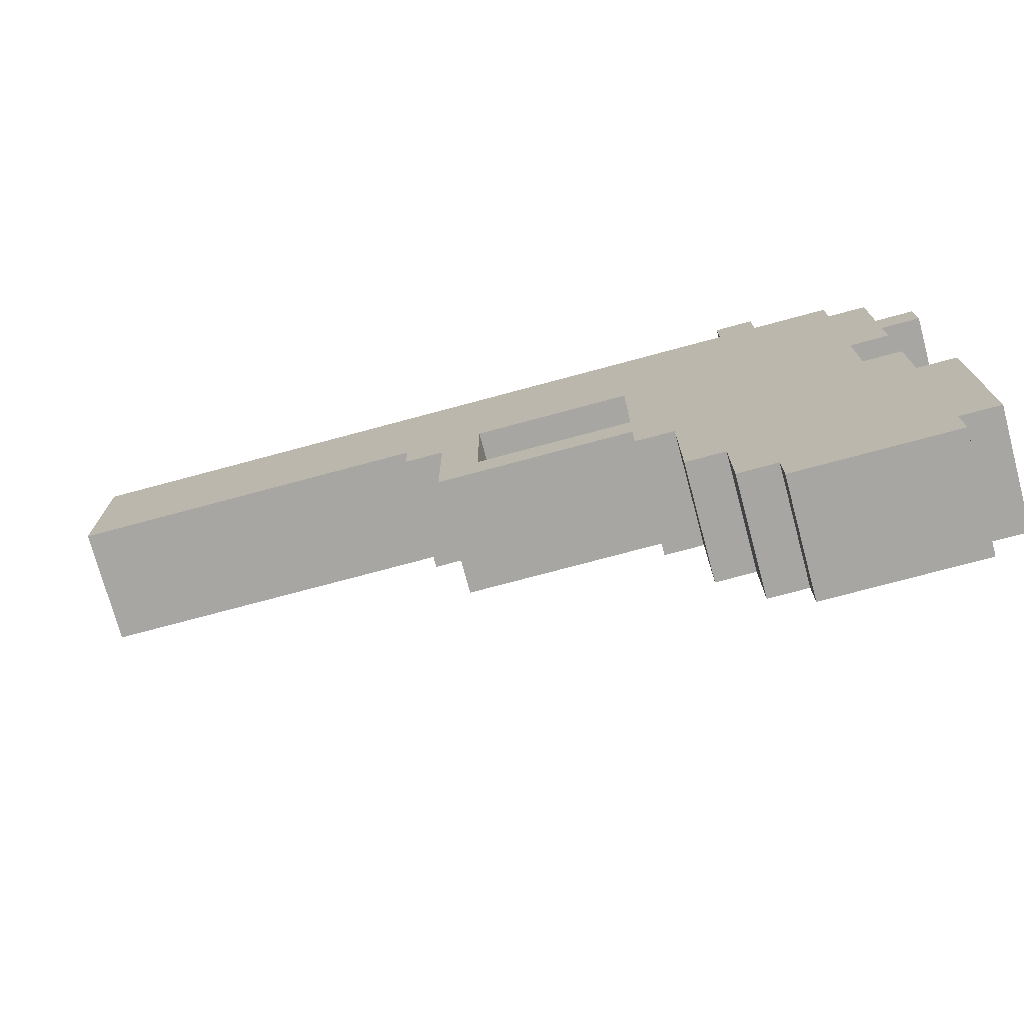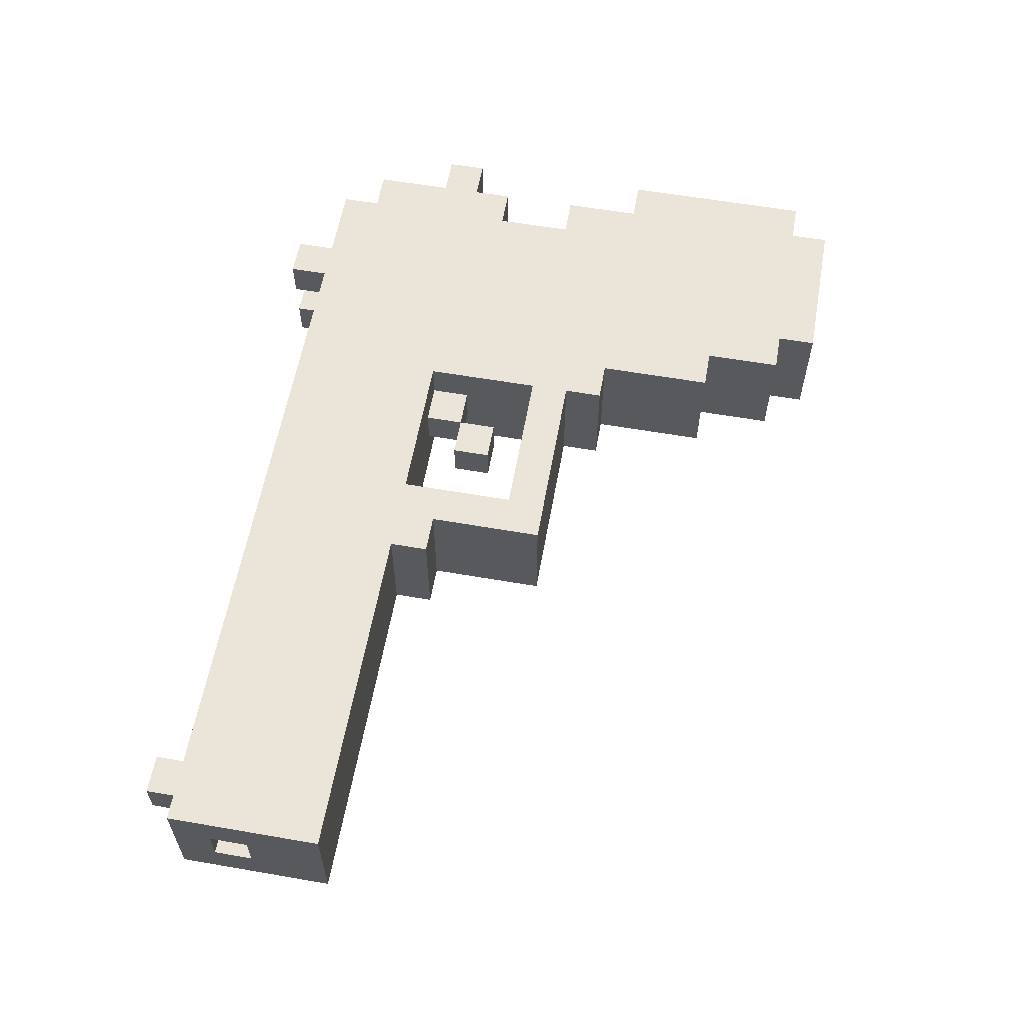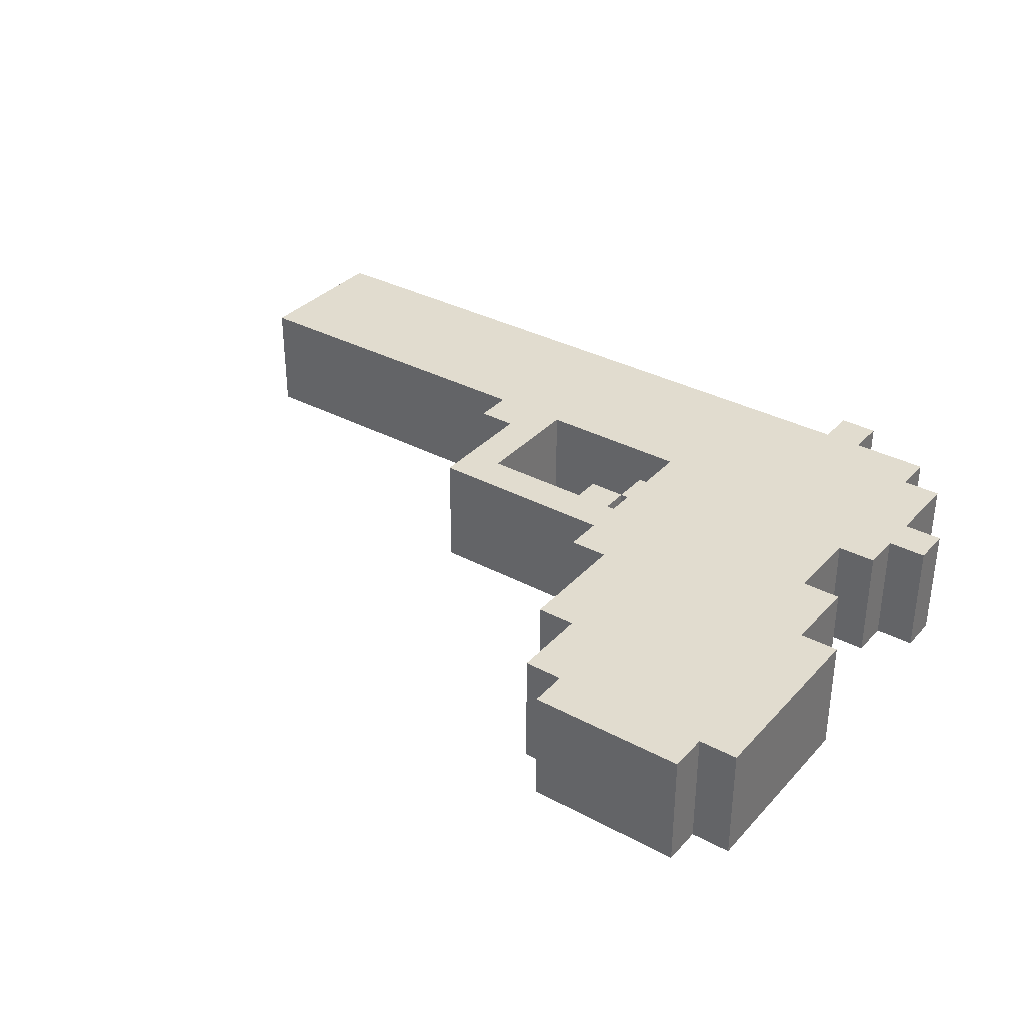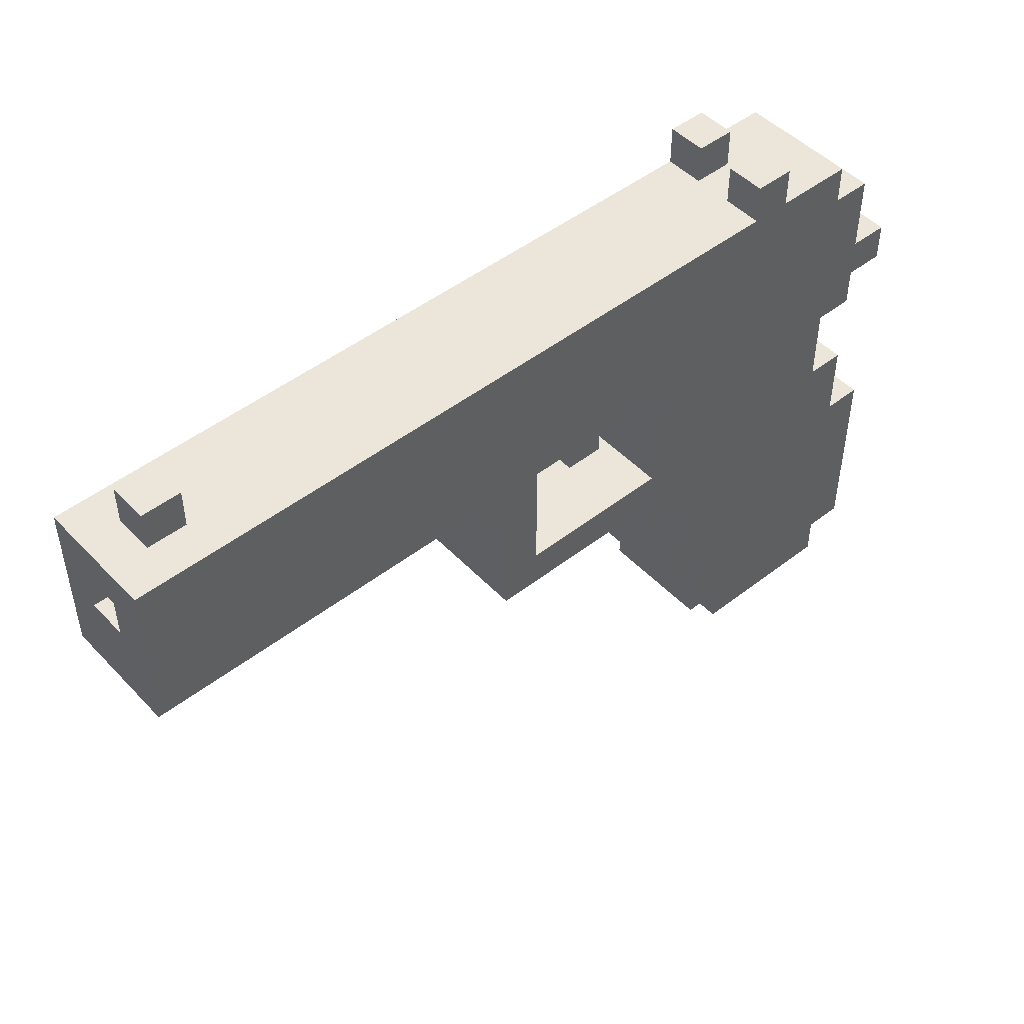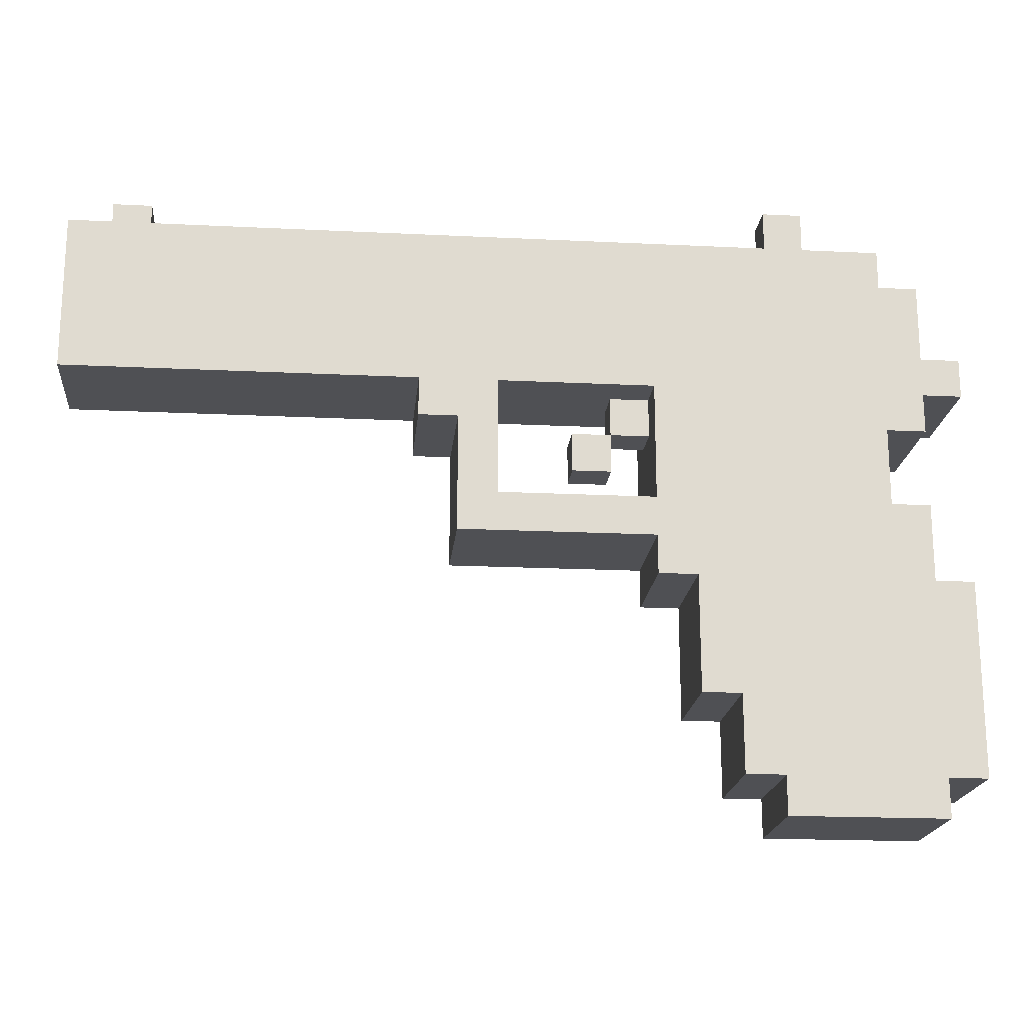
<metadata>
{"format":"obj","ext":"obj","renderer":"f3d","projection":"perspective","resolution":1024,"background":"white","views":[{"elev":-74.0,"azim":15.1,"up":"+Y"},{"elev":59.2,"azim":-79.9,"up":"+Z"},{"elev":34.2,"azim":35.8,"up":"+Z"},{"elev":48.2,"azim":-41.0,"up":"+Y"},{"elev":-19.1,"azim":-5.3,"up":"+Y"}]}
</metadata>
<code>
o
v -0.7 1.6 0.1
v -0.7 1.6 -0.2
v -0.7 1.7 0.1
v -0.7 1.7 -0.2
v -0.7 1.8 -7.451e-08
v -0.7 1.8 -0.1
v -0.7 1.9 -7.451e-08
v -0.7 1.9 -0.1
v -0.7 2 0.1
v -0.7 2 -0.2
v -0.6 2 -7.451e-08
v -0.6 2 -0.1
v -0.6 2.1 -7.451e-08
v -0.6 2.1 -0.1
v 0.2 1.5 0.1
v 0.2 1.5 -0.2
v 0.2 1.6 0.1
v 0.2 1.6 -0.2
v 0.3 1.2 0.1
v 0.3 1.2 -0.2
v 0.3 1.5 0.1
v 0.3 1.5 -0.2
v 0.6 1.4 -7.451e-08
v 0.6 1.4 -0.1
v 0.6 1.5 -7.451e-08
v 0.6 1.5 -0.1
v 0.7 1.5 -7.451e-08
v 0.7 1.5 -0.1
v 0.7 1.6 -7.451e-08
v 0.7 1.6 -0.1
v 0.8 1.1 0.1
v 0.8 1.1 -0.2
v 0.8 1.2 0.1
v 0.8 1.2 -0.2
v 0.8 1.3 0.1
v 0.8 1.3 -0.2
v 0.8 1.5 -7.451e-08
v 0.8 1.5 -0.1
v 0.8 1.6 0.1
v 0.8 1.6 -7.451e-08
v 0.8 1.6 -0.1
v 0.8 1.6 -0.2
v 0.9 0.8 0.1
v 0.9 0.8 -0.2
v 0.9 1.1 0.1
v 0.9 1.1 -0.2
v 1 0.6 0.1
v 1 0.6 -0.2
v 1 0.8 0.1
v 1 0.8 -0.2
v 1.1 0.5 0.1
v 1.1 0.5 -0.2
v 1.1 0.6 0.1
v 1.1 0.6 -0.2
v 1.1 2 0.1
v 1.1 2 -7.451e-08
v 1.1 2 -0.1
v 1.1 2 -0.2
v 1.1 2.1 0.1
v 1.1 2.1 -7.451e-08
v 1.1 2.1 -0.1
v 1.1 2.1 -0.2
v 1.4 1.8 -7.451e-08
v 1.4 1.8 -0.1
v 1.4 1.9 -7.451e-08
v 1.4 1.9 -0.1
v -0.5 2 -7.451e-08
v -0.5 2 -0.1
v -0.5 2.1 -7.451e-08
v -0.5 2.1 -0.1
v 0.4 1.3 0.1
v 0.4 1.3 -0.2
v 0.4 1.6 0.1
v 0.4 1.6 -0.2
v 0.7 1.4 -7.451e-08
v 0.7 1.4 -0.1
v 0.7 1.5 -7.451e-08
v 0.7 1.5 -0.1
v 1.2 2 0.1
v 1.2 2 -7.451e-08
v 1.2 2 -0.1
v 1.2 2 -0.2
v 1.2 2.1 0.1
v 1.2 2.1 -7.451e-08
v 1.2 2.1 -0.1
v 1.2 2.1 -0.2
v 1.4 1.3 0.1
v 1.4 1.3 -0.2
v 1.4 1.5 0.1
v 1.4 1.5 -0.2
v 1.4 1.9 0.1
v 1.4 1.9 -0.2
v 1.4 2 0.1
v 1.4 2 -0.2
v 1.5 0.5 0.1
v 1.5 0.5 -0.2
v 1.5 0.6 0.1
v 1.5 0.6 -0.2
v 1.5 1.1 0.1
v 1.5 1.1 -0.2
v 1.5 1.3 0.1
v 1.5 1.3 -0.2
v 1.5 1.5 0.1
v 1.5 1.5 -0.2
v 1.5 1.6 0.1
v 1.5 1.6 -0.2
v 1.5 1.7 0.1
v 1.5 1.7 -0.2
v 1.5 1.9 0.1
v 1.5 1.9 -0.2
v 1.6 0.6 0.1
v 1.6 0.6 -0.2
v 1.6 1.1 0.1
v 1.6 1.1 -0.2
v 1.6 1.6 0.1
v 1.6 1.6 -0.2
v 1.6 1.7 0.1
v 1.6 1.7 -0.2
v -0.7 1.6 0.1
v -0.7 1.7 0.1
v -0.7 2 0.1
v 0.2 1.5 0.1
v 0.2 1.6 0.1
v 0.3 1.2 0.1
v 0.3 1.5 0.1
v 0.4 1.3 0.1
v 0.4 1.6 0.1
v 0.8 1.1 0.1
v 0.8 1.2 0.1
v 0.8 1.3 0.1
v 0.8 1.6 0.1
v 0.9 0.8 0.1
v 0.9 1.1 0.1
v 1 0.6 0.1
v 1 0.8 0.1
v 1.1 0.5 0.1
v 1.1 0.6 0.1
v 1.1 2 0.1
v 1.1 2.1 0.1
v 1.2 2 0.1
v 1.2 2.1 0.1
v 1.4 1.3 0.1
v 1.4 1.5 0.1
v 1.4 1.9 0.1
v 1.4 2 0.1
v 1.5 0.5 0.1
v 1.5 0.6 0.1
v 1.5 1.1 0.1
v 1.5 1.3 0.1
v 1.5 1.5 0.1
v 1.5 1.6 0.1
v 1.5 1.7 0.1
v 1.5 1.9 0.1
v 1.6 0.6 0.1
v 1.6 1.1 0.1
v 1.6 1.6 0.1
v 1.6 1.7 0.1
v -0.6 2 -7.451e-08
v -0.6 2.1 -7.451e-08
v -0.5 2 -7.451e-08
v -0.5 2.1 -7.451e-08
v 0.6 1.4 -7.451e-08
v 0.6 1.5 -7.451e-08
v 0.7 1.4 -7.451e-08
v 0.7 1.5 -7.451e-08
v 0.7 1.6 -7.451e-08
v 0.8 1.5 -7.451e-08
v 0.8 1.6 -7.451e-08
v -0.7 1.8 -0.1
v -0.7 1.9 -0.1
v 1.1 2 -0.1
v 1.1 2.1 -0.1
v 1.2 2 -0.1
v 1.2 2.1 -0.1
v 1.4 1.8 -0.1
v 1.4 1.9 -0.1
v -0.7 1.8 -7.451e-08
v -0.7 1.9 -7.451e-08
v 1.1 2 -7.451e-08
v 1.1 2.1 -7.451e-08
v 1.2 2 -7.451e-08
v 1.2 2.1 -7.451e-08
v 1.4 1.8 -7.451e-08
v 1.4 1.9 -7.451e-08
v -0.6 2 -0.1
v -0.6 2.1 -0.1
v -0.5 2 -0.1
v -0.5 2.1 -0.1
v 0.6 1.4 -0.1
v 0.6 1.5 -0.1
v 0.7 1.4 -0.1
v 0.7 1.5 -0.1
v 0.7 1.6 -0.1
v 0.8 1.5 -0.1
v 0.8 1.6 -0.1
v -0.7 1.6 -0.2
v -0.7 1.7 -0.2
v -0.7 2 -0.2
v 0.2 1.5 -0.2
v 0.2 1.6 -0.2
v 0.3 1.2 -0.2
v 0.3 1.5 -0.2
v 0.4 1.3 -0.2
v 0.4 1.6 -0.2
v 0.8 1.1 -0.2
v 0.8 1.2 -0.2
v 0.8 1.3 -0.2
v 0.8 1.6 -0.2
v 0.9 0.8 -0.2
v 0.9 1.1 -0.2
v 1 0.6 -0.2
v 1 0.8 -0.2
v 1.1 0.5 -0.2
v 1.1 0.6 -0.2
v 1.1 2 -0.2
v 1.1 2.1 -0.2
v 1.2 2 -0.2
v 1.2 2.1 -0.2
v 1.4 1.3 -0.2
v 1.4 1.5 -0.2
v 1.4 1.9 -0.2
v 1.4 2 -0.2
v 1.5 0.5 -0.2
v 1.5 0.6 -0.2
v 1.5 1.1 -0.2
v 1.5 1.3 -0.2
v 1.5 1.5 -0.2
v 1.5 1.6 -0.2
v 1.5 1.7 -0.2
v 1.5 1.9 -0.2
v 1.6 0.6 -0.2
v 1.6 1.1 -0.2
v 1.6 1.6 -0.2
v 1.6 1.7 -0.2
v 1.1 0.5 0.1
v 1.5 0.5 0.1
v 1.1 0.5 -0.2
v 1.5 0.5 -0.2
v 1 0.6 0.1
v 1.1 0.6 0.1
v 1.5 0.6 0.1
v 1.6 0.6 0.1
v 1 0.6 -0.2
v 1.1 0.6 -0.2
v 1.5 0.6 -0.2
v 1.6 0.6 -0.2
v 0.9 0.8 0.1
v 1 0.8 0.1
v 0.9 0.8 -0.2
v 1 0.8 -0.2
v 0.8 1.1 0.1
v 0.9 1.1 0.1
v 0.8 1.1 -0.2
v 0.9 1.1 -0.2
v 0.3 1.2 0.1
v 0.8 1.2 0.1
v 0.3 1.2 -0.2
v 0.8 1.2 -0.2
v 0.6 1.4 -7.451e-08
v 0.7 1.4 -7.451e-08
v 0.6 1.4 -0.1
v 0.7 1.4 -0.1
v 0.2 1.5 0.1
v 0.3 1.5 0.1
v 1.4 1.5 0.1
v 1.5 1.5 0.1
v 0.7 1.5 -7.451e-08
v 0.8 1.5 -7.451e-08
v 0.7 1.5 -0.1
v 0.8 1.5 -0.1
v 0.2 1.5 -0.2
v 0.3 1.5 -0.2
v 1.4 1.5 -0.2
v 1.5 1.5 -0.2
v -0.7 1.6 0.1
v 0.2 1.6 0.1
v 0.4 1.6 0.1
v 0.8 1.6 0.1
v 1.5 1.6 0.1
v 1.6 1.6 0.1
v 0.7 1.6 -7.451e-08
v 0.8 1.6 -7.451e-08
v 0.7 1.6 -0.1
v 0.8 1.6 -0.1
v -0.7 1.6 -0.2
v 0.2 1.6 -0.2
v 0.4 1.6 -0.2
v 0.8 1.6 -0.2
v 1.5 1.6 -0.2
v 1.6 1.6 -0.2
v -0.7 1.9 -7.451e-08
v 1.4 1.9 -7.451e-08
v -0.7 1.9 -0.1
v 1.4 1.9 -0.1
v 1.5 1.1 0.1
v 1.6 1.1 0.1
v 1.5 1.1 -0.2
v 1.6 1.1 -0.2
v 0.4 1.3 0.1
v 0.8 1.3 0.1
v 1.4 1.3 0.1
v 1.5 1.3 0.1
v 0.4 1.3 -0.2
v 0.8 1.3 -0.2
v 1.4 1.3 -0.2
v 1.5 1.3 -0.2
v 0.6 1.5 -7.451e-08
v 0.7 1.5 -7.451e-08
v 0.6 1.5 -0.1
v 0.7 1.5 -0.1
v 1.5 1.7 0.1
v 1.6 1.7 0.1
v 1.5 1.7 -0.2
v 1.6 1.7 -0.2
v -0.7 1.8 -7.451e-08
v 1.4 1.8 -7.451e-08
v -0.7 1.8 -0.1
v 1.4 1.8 -0.1
v 1.4 1.9 0.1
v 1.5 1.9 0.1
v 1.4 1.9 -0.2
v 1.5 1.9 -0.2
v -0.7 2 0.1
v 1.1 2 0.1
v 1.2 2 0.1
v 1.4 2 0.1
v -0.6 2 -7.451e-08
v -0.5 2 -7.451e-08
v 1.1 2 -7.451e-08
v 1.2 2 -7.451e-08
v -0.6 2 -0.1
v -0.5 2 -0.1
v 1.1 2 -0.1
v 1.2 2 -0.1
v -0.7 2 -0.2
v 1.1 2 -0.2
v 1.2 2 -0.2
v 1.4 2 -0.2
v 1.1 2.1 0.1
v 1.2 2.1 0.1
v -0.6 2.1 -7.451e-08
v -0.5 2.1 -7.451e-08
v 1.1 2.1 -7.451e-08
v 1.2 2.1 -7.451e-08
v -0.6 2.1 -0.1
v -0.5 2.1 -0.1
v 1.1 2.1 -0.1
v 1.2 2.1 -0.1
v 1.1 2.1 -0.2
v 1.2 2.1 -0.2
f 3 2 1
f 4 2 3
f 5 4 3
f 6 4 5
f 7 5 3
f 8 4 6
f 9 7 3
f 9 8 7
f 10 4 8
f 10 8 9
f 13 12 11
f 14 12 13
f 17 16 15
f 18 16 17
f 21 20 19
f 22 20 21
f 25 24 23
f 26 24 25
f 29 28 27
f 30 28 29
f 33 32 31
f 34 32 33
f 37 36 35
f 38 36 37
f 39 37 35
f 40 37 39
f 41 36 38
f 42 36 41
f 45 44 43
f 46 44 45
f 49 48 47
f 50 48 49
f 53 52 51
f 54 52 53
f 59 56 55
f 60 56 59
f 61 58 57
f 62 58 61
f 65 64 63
f 66 64 65
f 67 68 69
f 69 68 70
f 71 72 73
f 73 72 74
f 75 76 77
f 77 76 78
f 79 80 83
f 83 80 84
f 81 82 85
f 85 82 86
f 87 88 89
f 89 88 90
f 91 92 93
f 93 92 94
f 95 96 97
f 97 96 98
f 99 100 101
f 101 100 102
f 103 104 105
f 105 104 106
f 107 108 109
f 109 108 110
f 111 112 113
f 113 112 114
f 115 116 117
f 117 116 118
f 123 120 119
f 125 123 122
f 126 125 124
f 127 120 123
f 127 125 126
f 127 123 125
f 129 126 124
f 130 126 129
f 131 120 127
f 133 130 129
f 133 131 130
f 133 129 128
f 135 133 132
f 137 135 134
f 138 121 120
f 140 138 120
f 140 139 138
f 141 139 140
f 142 131 133
f 142 133 135
f 142 135 137
f 143 131 142
f 144 140 120
f 145 140 144
f 146 137 136
f 147 142 137
f 147 137 146
f 148 142 147
f 149 142 148
f 150 131 143
f 151 120 131
f 151 131 150
f 152 144 120
f 152 120 151
f 153 144 152
f 154 148 147
f 155 148 154
f 156 152 151
f 157 152 156
f 160 159 158
f 161 159 160
f 164 163 162
f 165 163 164
f 167 166 165
f 168 166 167
f 173 172 171
f 174 172 173
f 175 170 169
f 176 170 175
f 179 180 181
f 181 180 182
f 177 178 183
f 183 178 184
f 185 186 187
f 187 186 188
f 189 190 191
f 191 190 192
f 192 193 194
f 194 193 195
f 196 197 200
f 199 200 202
f 201 202 203
f 200 197 204
f 203 202 204
f 202 200 204
f 201 203 206
f 206 203 207
f 204 197 208
f 206 207 210
f 207 208 210
f 205 206 210
f 209 210 212
f 211 212 214
f 197 198 215
f 197 215 217
f 215 216 217
f 217 216 218
f 210 208 219
f 212 210 219
f 214 212 219
f 219 208 220
f 197 217 221
f 221 217 222
f 213 214 223
f 214 219 224
f 223 214 224
f 224 219 225
f 225 219 226
f 220 208 227
f 208 197 228
f 227 208 228
f 197 221 229
f 228 197 229
f 229 221 230
f 224 225 231
f 231 225 232
f 228 229 233
f 233 229 234
f 237 236 235
f 238 236 237
f 243 240 239
f 244 240 243
f 245 242 241
f 246 242 245
f 249 248 247
f 250 248 249
f 253 252 251
f 254 252 253
f 257 256 255
f 258 256 257
f 261 260 259
f 262 260 261
f 269 268 267
f 270 268 269
f 271 264 263
f 272 264 271
f 273 266 265
f 274 266 273
f 281 278 277
f 282 278 281
f 283 281 277
f 285 276 275
f 286 276 285
f 287 284 283
f 287 283 277
f 288 284 287
f 289 280 279
f 290 280 289
f 293 292 291
f 294 292 293
f 295 296 297
f 297 296 298
f 299 300 303
f 303 300 304
f 301 302 305
f 305 302 306
f 307 308 309
f 309 308 310
f 311 312 313
f 313 312 314
f 315 316 317
f 317 316 318
f 319 320 321
f 321 320 322
f 323 324 327
f 327 324 328
f 328 324 329
f 325 326 330
f 323 327 331
f 328 329 332
f 329 330 332
f 332 330 333
f 330 326 334
f 333 330 334
f 323 331 335
f 332 333 335
f 331 332 335
f 335 333 336
f 334 326 337
f 337 326 338
f 339 340 343
f 343 340 344
f 341 342 345
f 345 342 346
f 347 348 349
f 349 348 350

</code>
